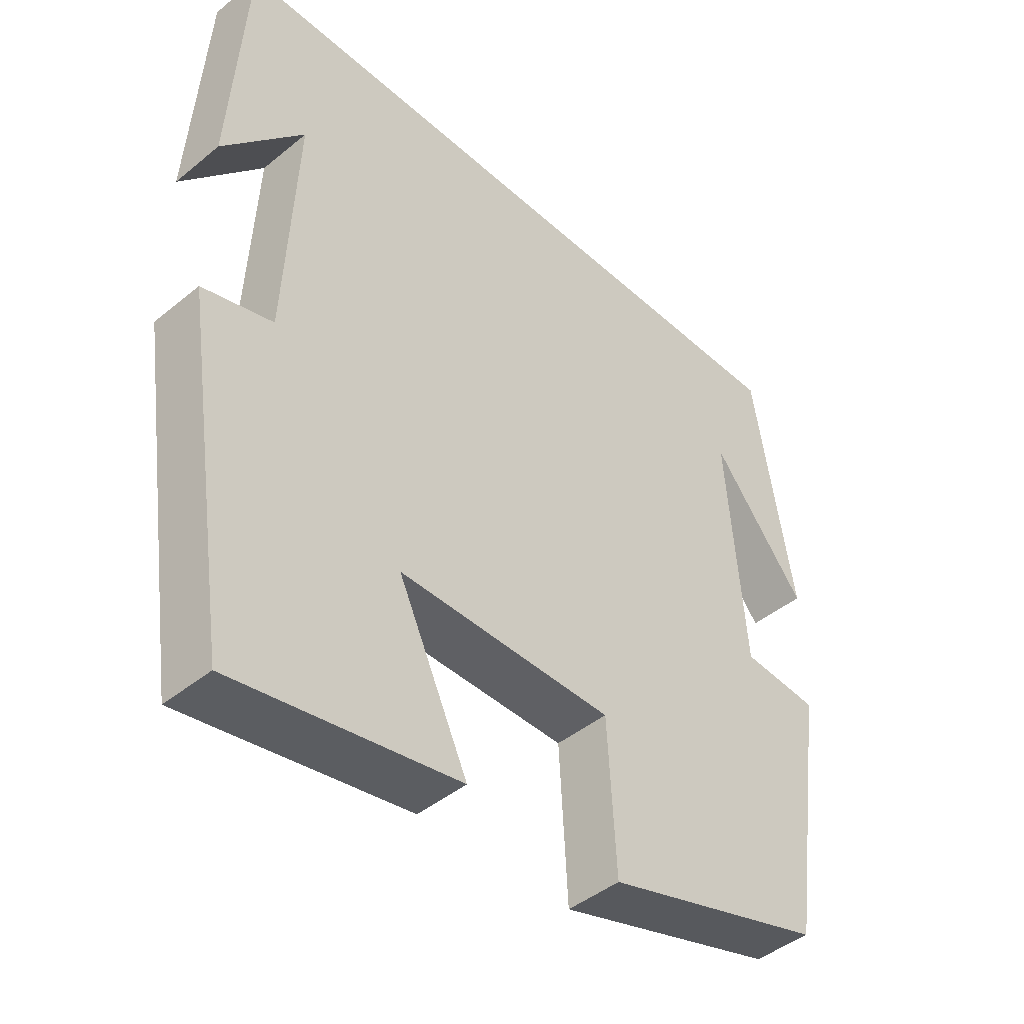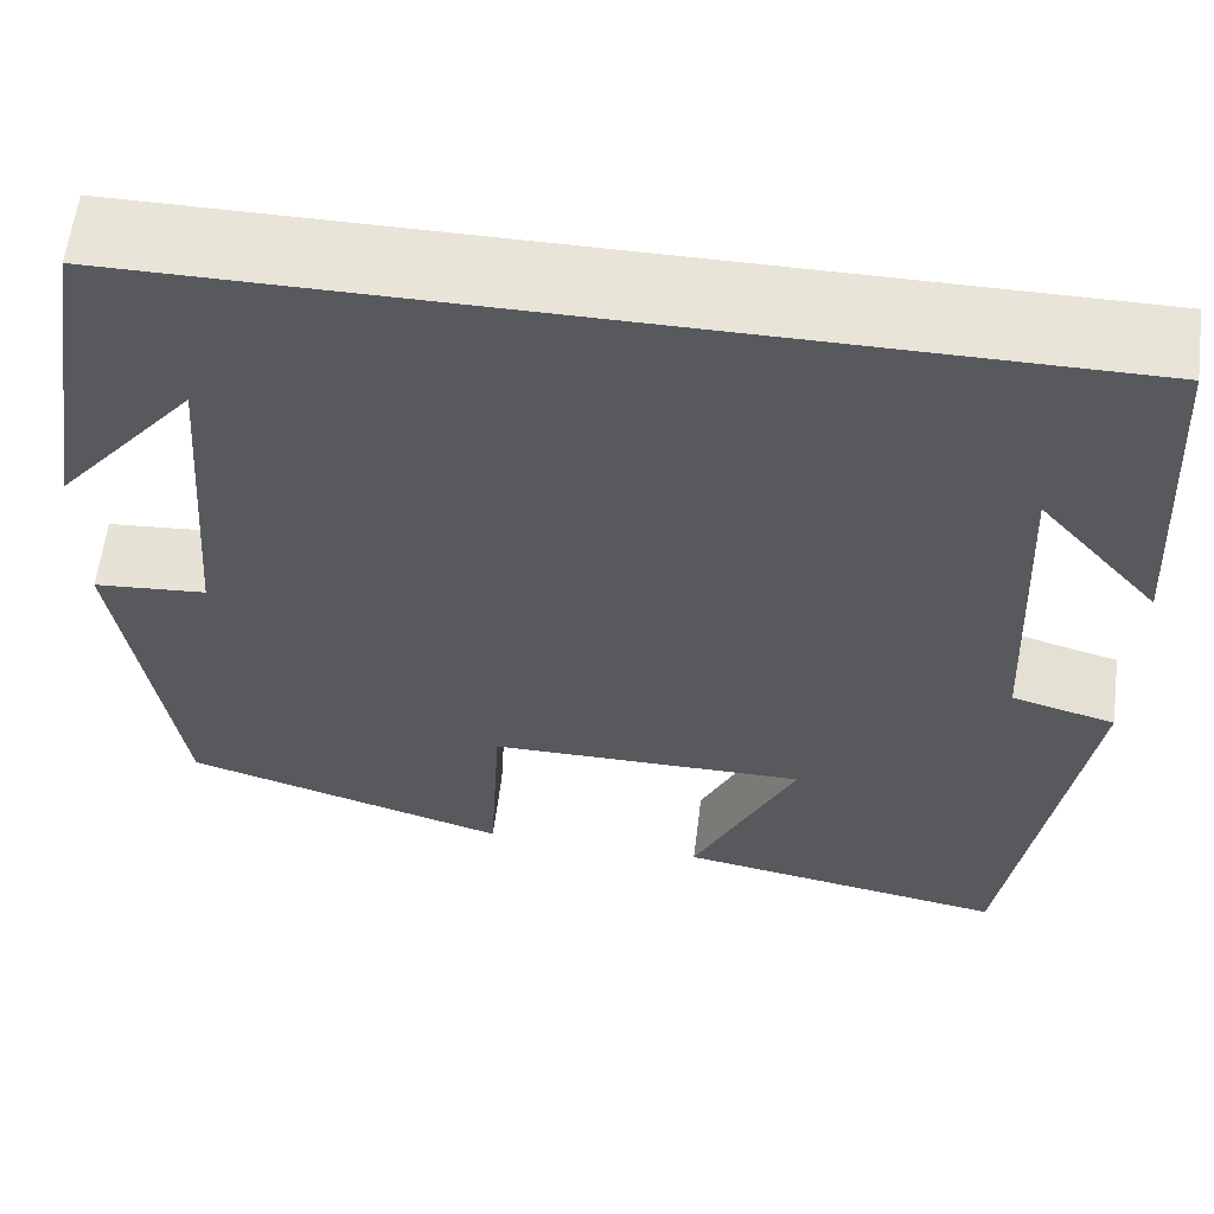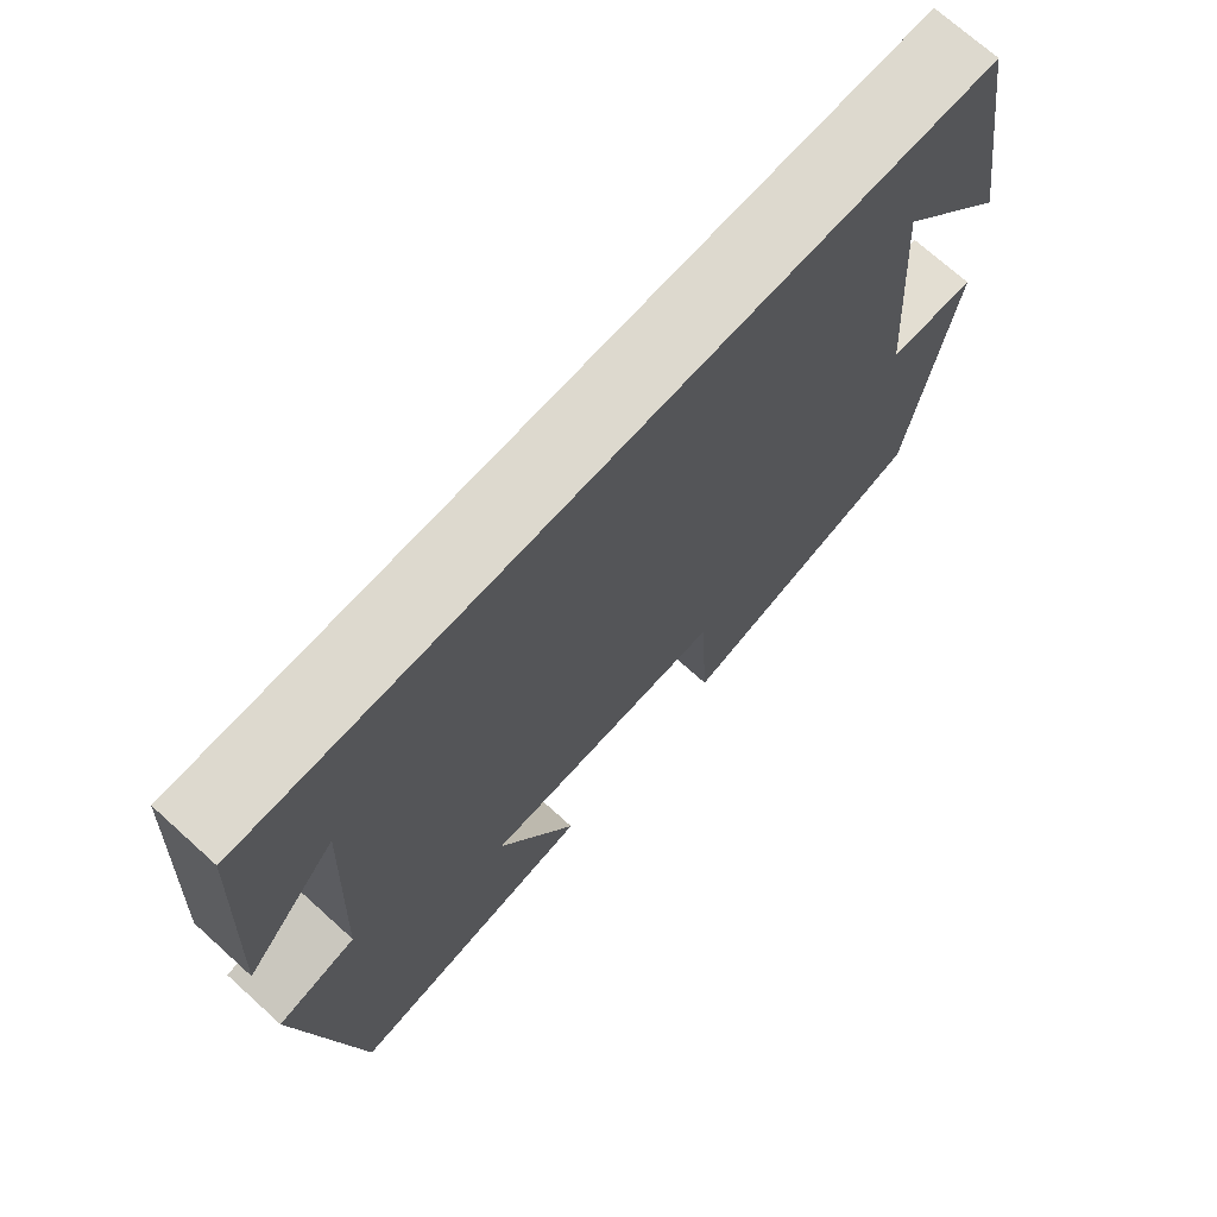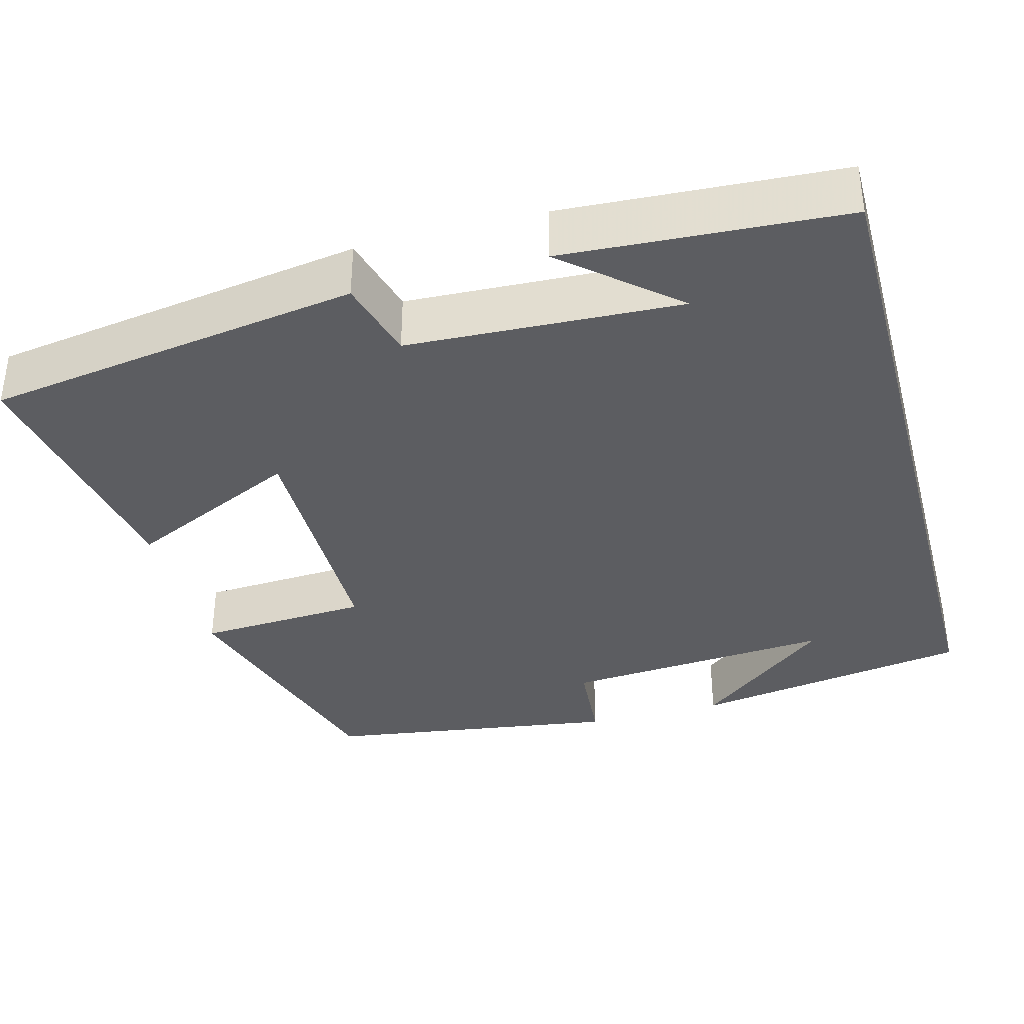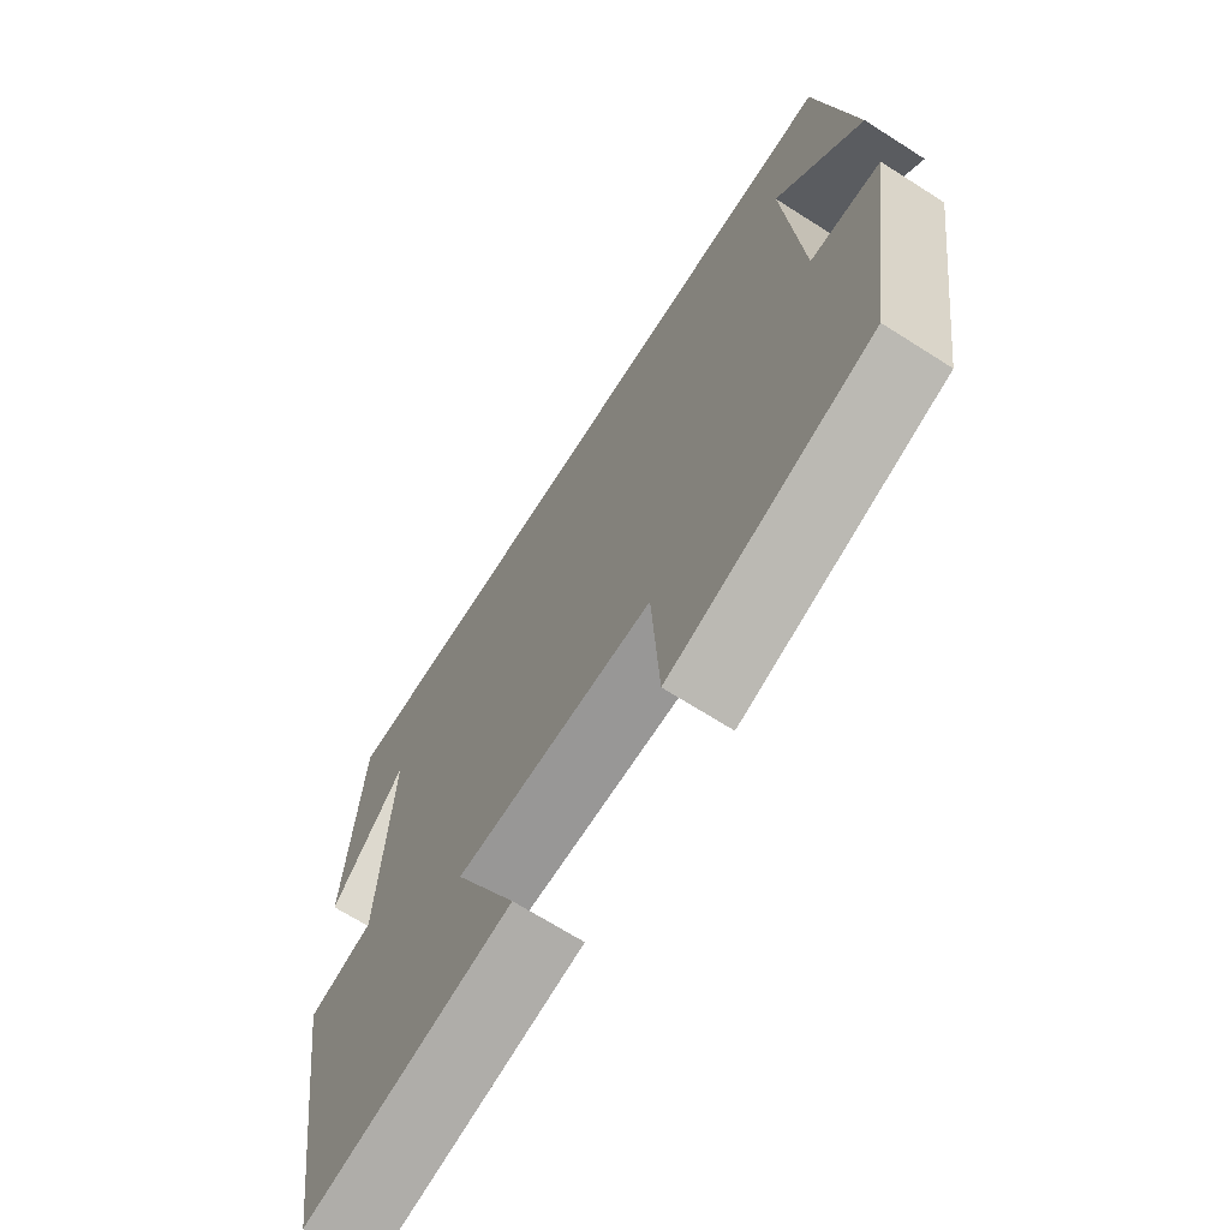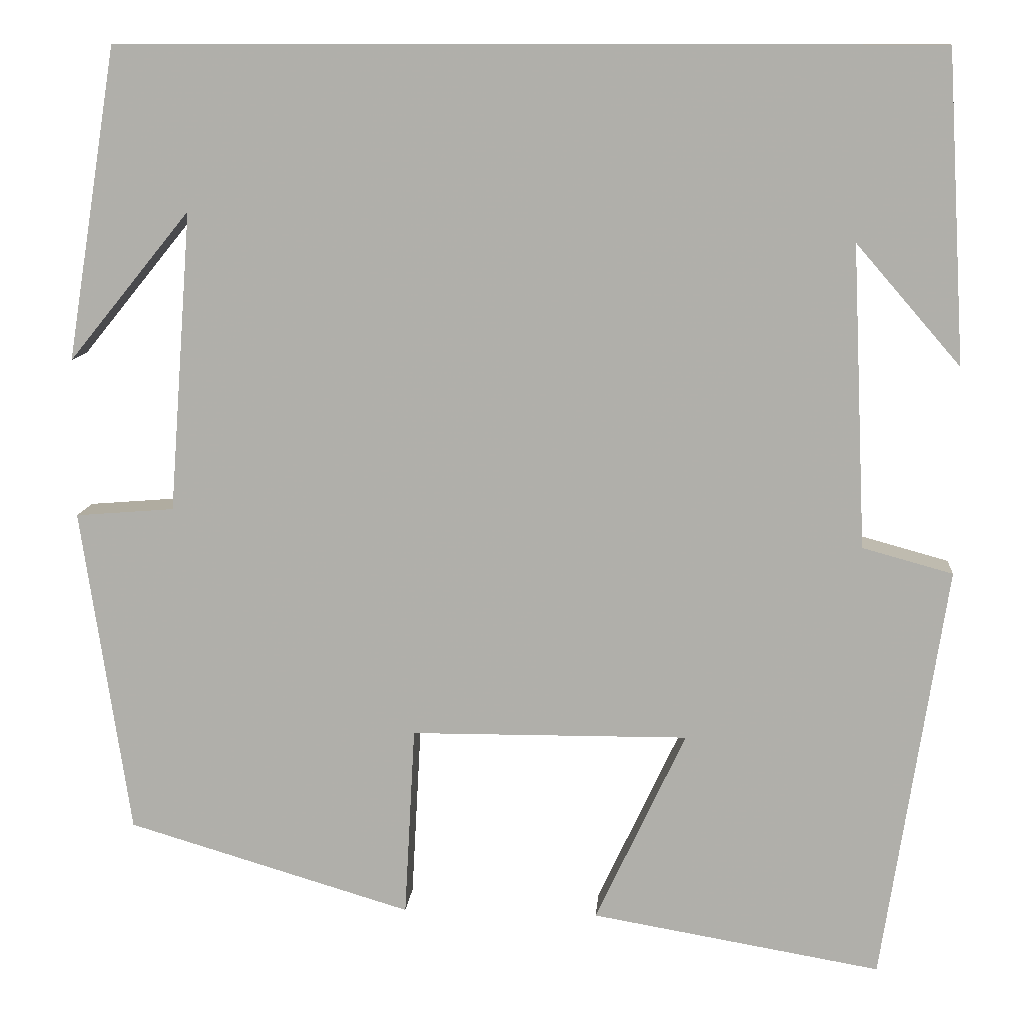
<metadata>
{"format":"obj","ext":"obj","renderer":"f3d","projection":"perspective","resolution":1024,"background":"white","views":[{"elev":-44.5,"azim":-46.4,"up":"+Z"},{"elev":60.2,"azim":-172.8,"up":"+Z"},{"elev":71.7,"azim":-47.9,"up":"+Z"},{"elev":-36.4,"azim":-74.9,"up":"+Y"},{"elev":-68.7,"azim":57.5,"up":"+Z"},{"elev":11.0,"azim":-175.3,"up":"+Z"}]}
</metadata>
<code>
v 0.445 0.07 -0.404
v 0.123 0.07 -0.5
v 0.111 0.07 -0.284
v -0.203 0.07 -0.282
v -0.101 0.07 -0.5
v -0.428 0.07 -0.556
v -0.5 0.07 -0.084
v -0.398 0.07 -0.056
v -0.382 0.07 0.286
v -0.5 0.07 0.15
v -0.479 0.07 0.5
v 0.443 0.07 0.5
v 0.5 0.07 0.147
v 0.362 0.07 0.316
v 0.388 0.07 -0.024
v 0.5 0.07 -0.033
v 0.445 0 -0.404
v 0.123 0 -0.5
v 0.111 0 -0.284
v -0.203 0 -0.282
v -0.101 0 -0.5
v -0.428 0 -0.556
v -0.5 0 -0.084
v -0.398 0 -0.056
v -0.382 0 0.286
v -0.5 0 0.15
v -0.479 0 0.5
v 0.443 0 0.5
v 0.5 0 0.147
v 0.362 0 0.316
v 0.388 0 -0.024
v 0.5 0 -0.033
f 15 16 1 2
f 14 15 2 3
f 12 13 14
f 11 12 14
f 9 10 11
f 9 11 14 3
f 5 6 7 8
f 4 5 8
f 3 4 8 9
f 18 17 32 31
f 19 18 31 30
f 30 29 28
f 30 28 27
f 27 26 25
f 19 30 27 25
f 24 23 22 21
f 24 21 20
f 25 24 20 19
f 1 17 18 2
f 2 18 19 3
f 3 19 20 4
f 4 20 21 5
f 5 21 22 6
f 6 22 23 7
f 7 23 24 8
f 8 24 25 9
f 9 25 26 10
f 10 26 27 11
f 11 27 28 12
f 12 28 29 13
f 13 29 30 14
f 14 30 31 15
f 15 31 32 16
f 16 32 17 1

</code>
